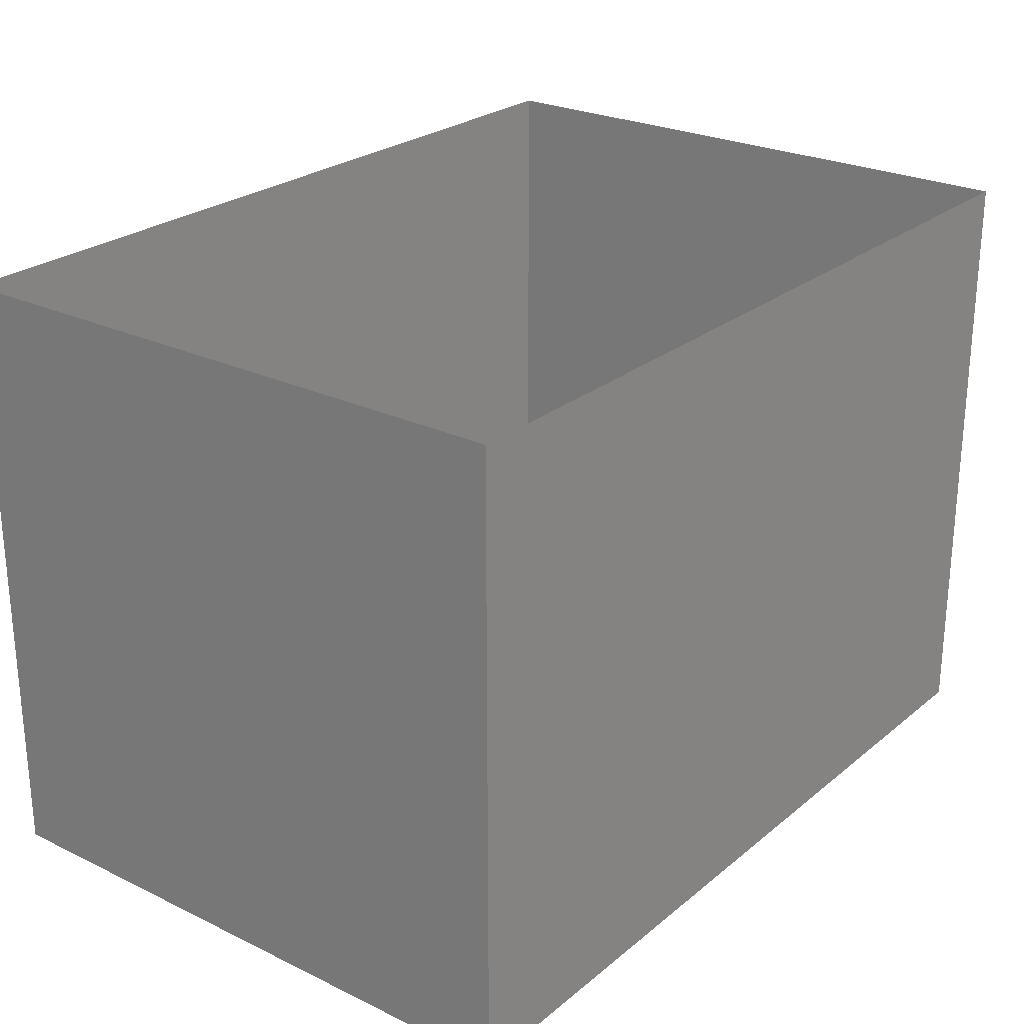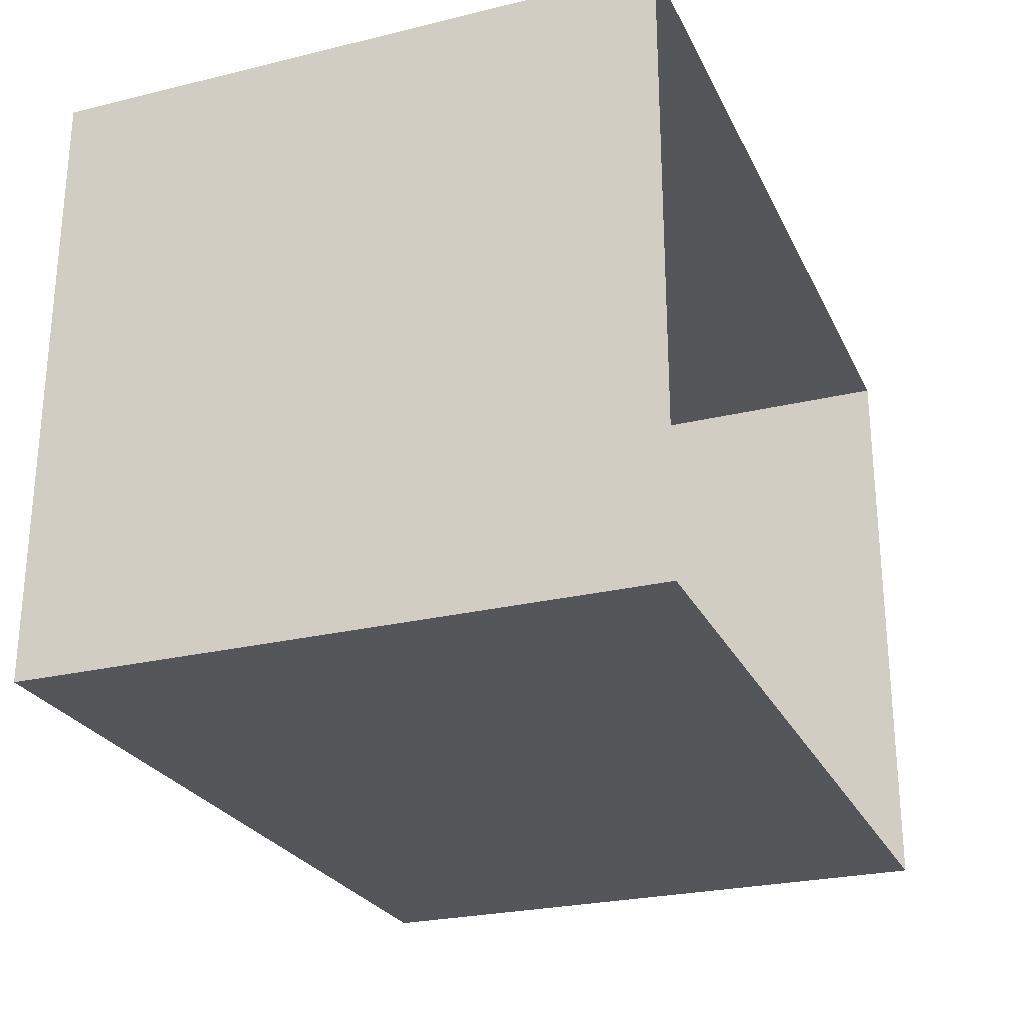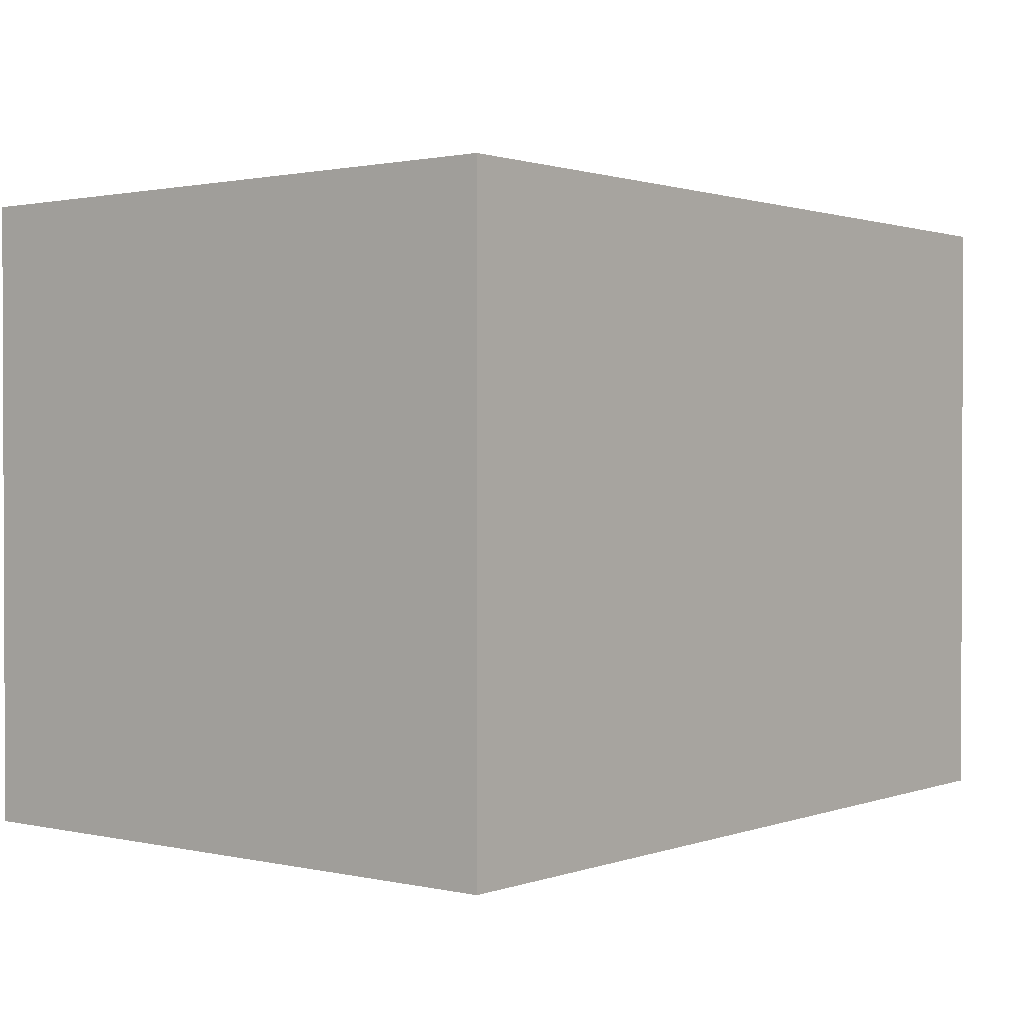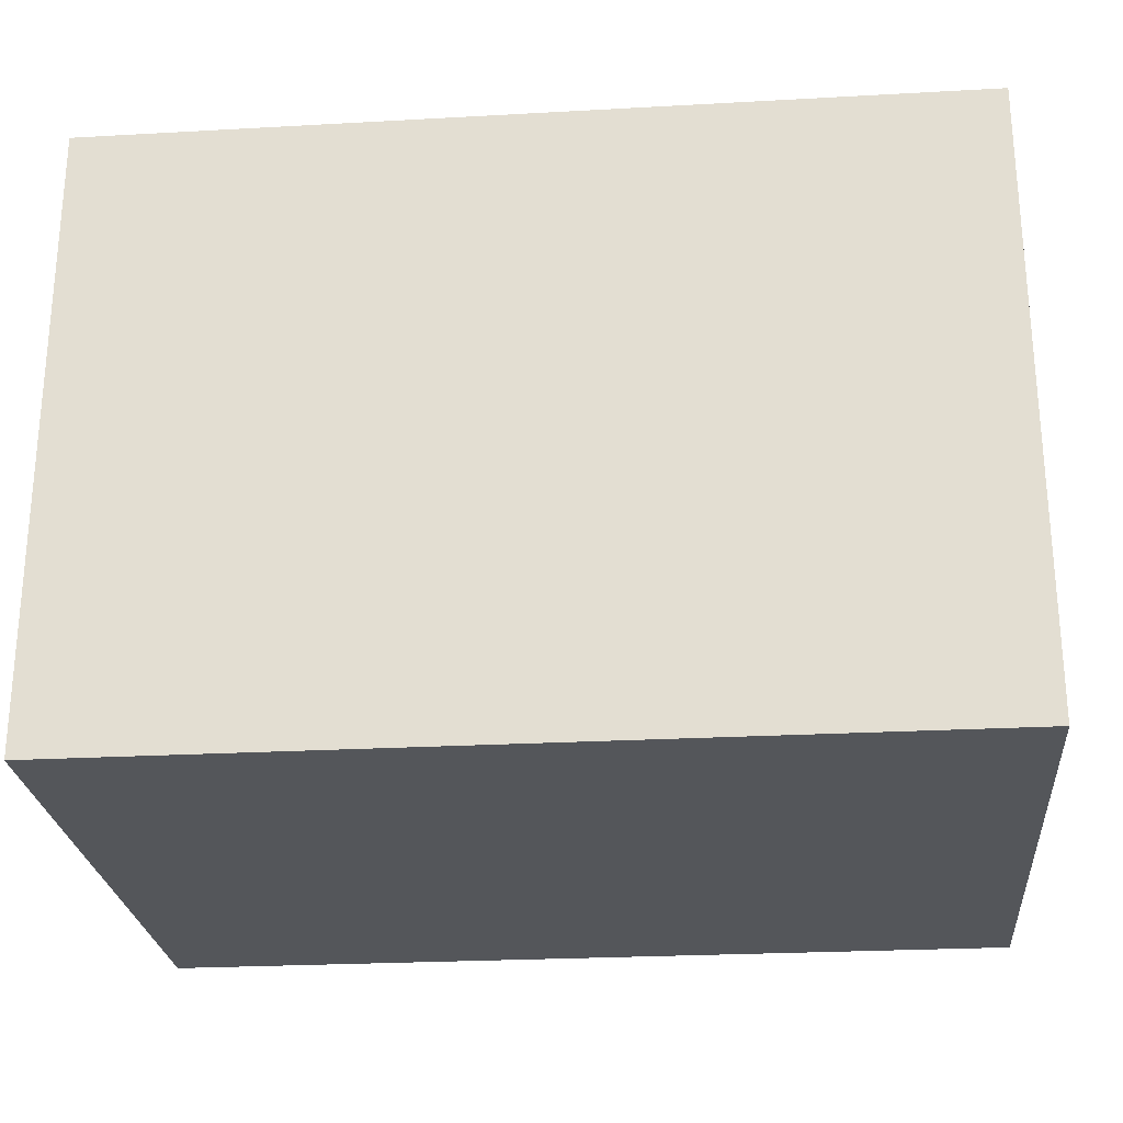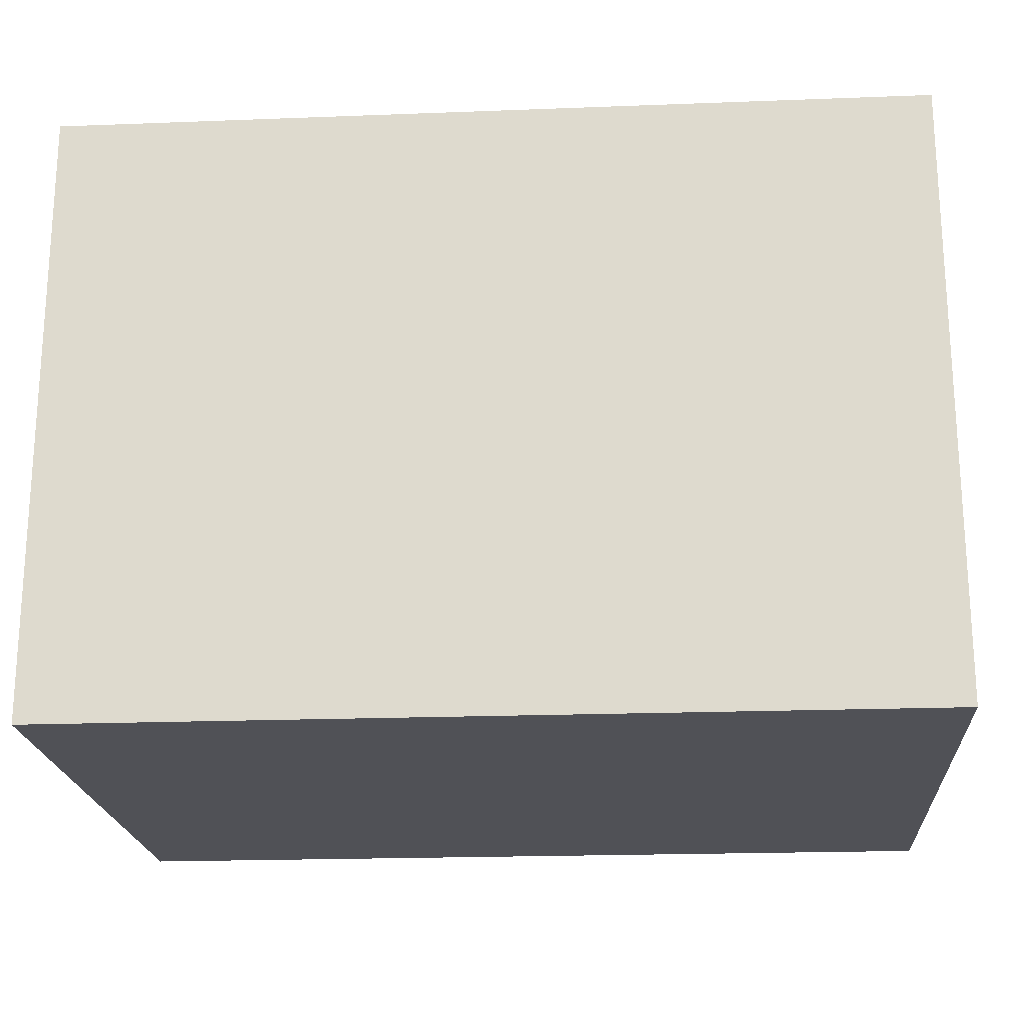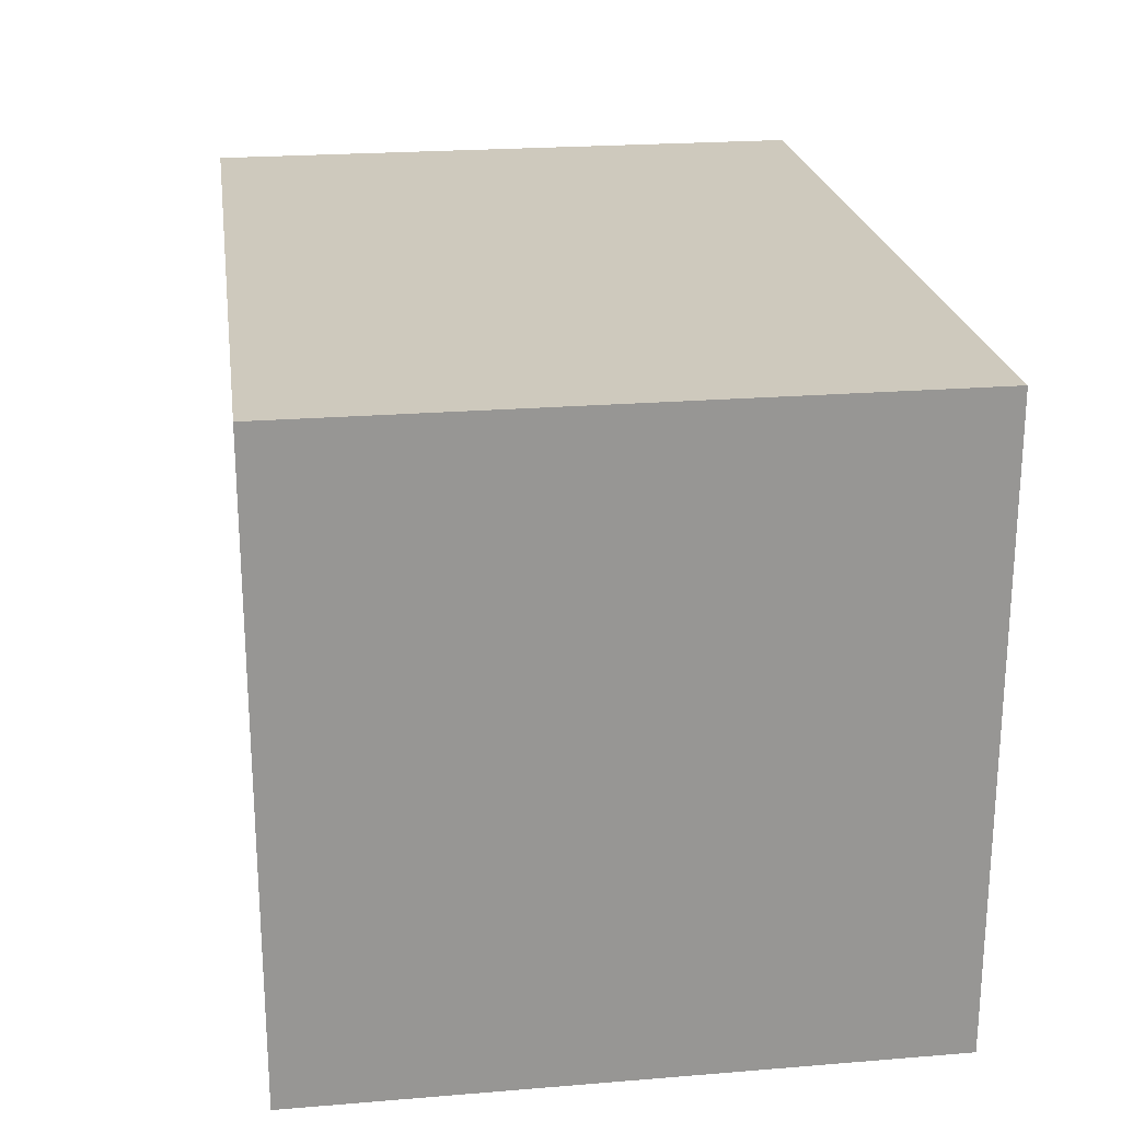
<metadata>
{"format":"obj","ext":"obj","renderer":"f3d","projection":"perspective","resolution":1024,"background":"white","views":[{"elev":25.2,"azim":-52.2,"up":"+Z"},{"elev":-25.7,"azim":-68.8,"up":"+Y"},{"elev":1.2,"azim":-51.3,"up":"+Z"},{"elev":-25.4,"azim":-174.9,"up":"+Z"},{"elev":-20.4,"azim":-176.0,"up":"+Z"},{"elev":22.6,"azim":82.0,"up":"+Y"}]}
</metadata>
<code>
v  -28 0 -20
v  28 0 -20
v  28 40 -20
v  -28 40 -20
g BackWall
f 1 2 3
f 3 4 1
v  -28 0 20
v  -28 0 -20
v  -28 40 -20
v  -28 40 20
g RightWall
f 5 6 7
f 7 8 5
v  28 0 -20
v  28 0 20
v  28 40 20
v  28 40 -20
g LeftWall
f 9 10 11
f 11 12 9
v  28 40 20
v  -28 40 20
v  -28 40 -20
v  28 40 -20
g Ceiling
f 13 14 15
f 15 16 13
v  28 0 20
v  28 0 -20
v  -28 0 -20
v  -28 0 20
g Floor
f 17 18 19
f 19 20 17

</code>
